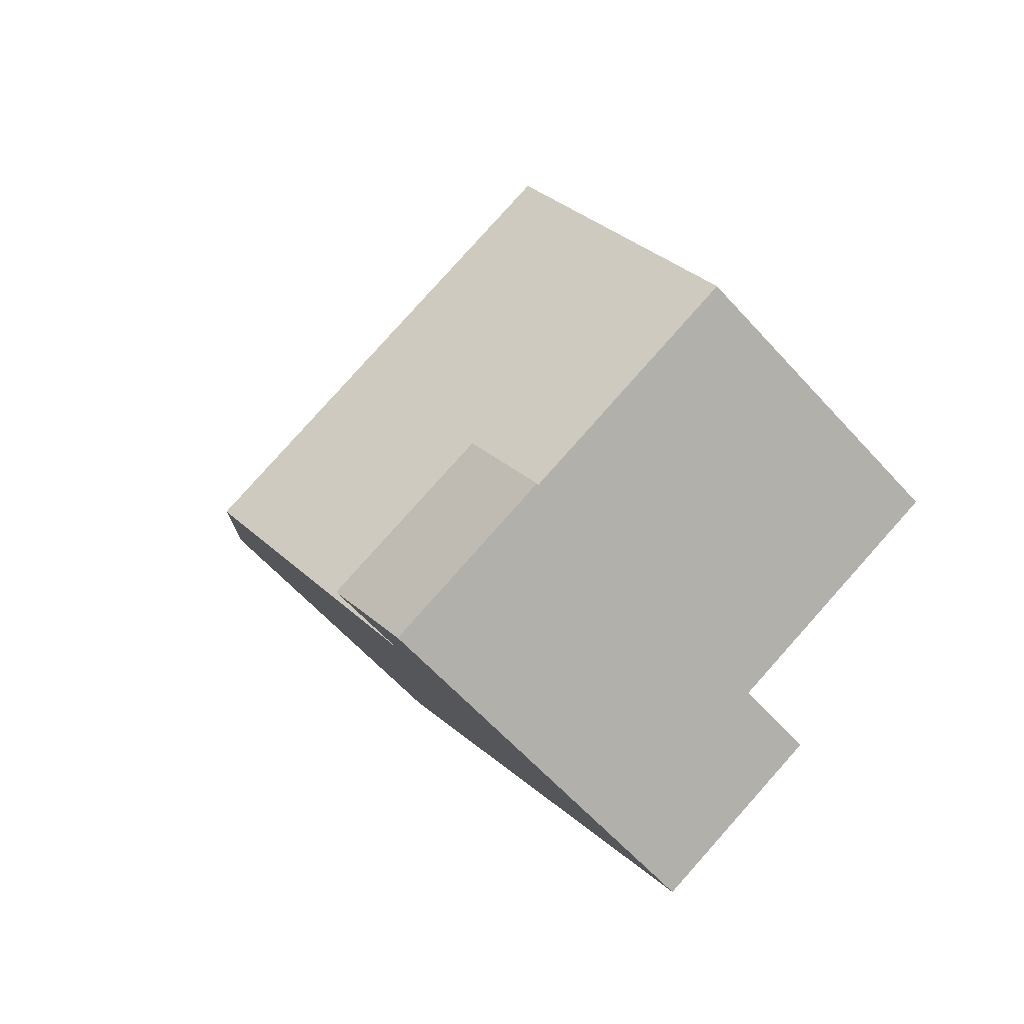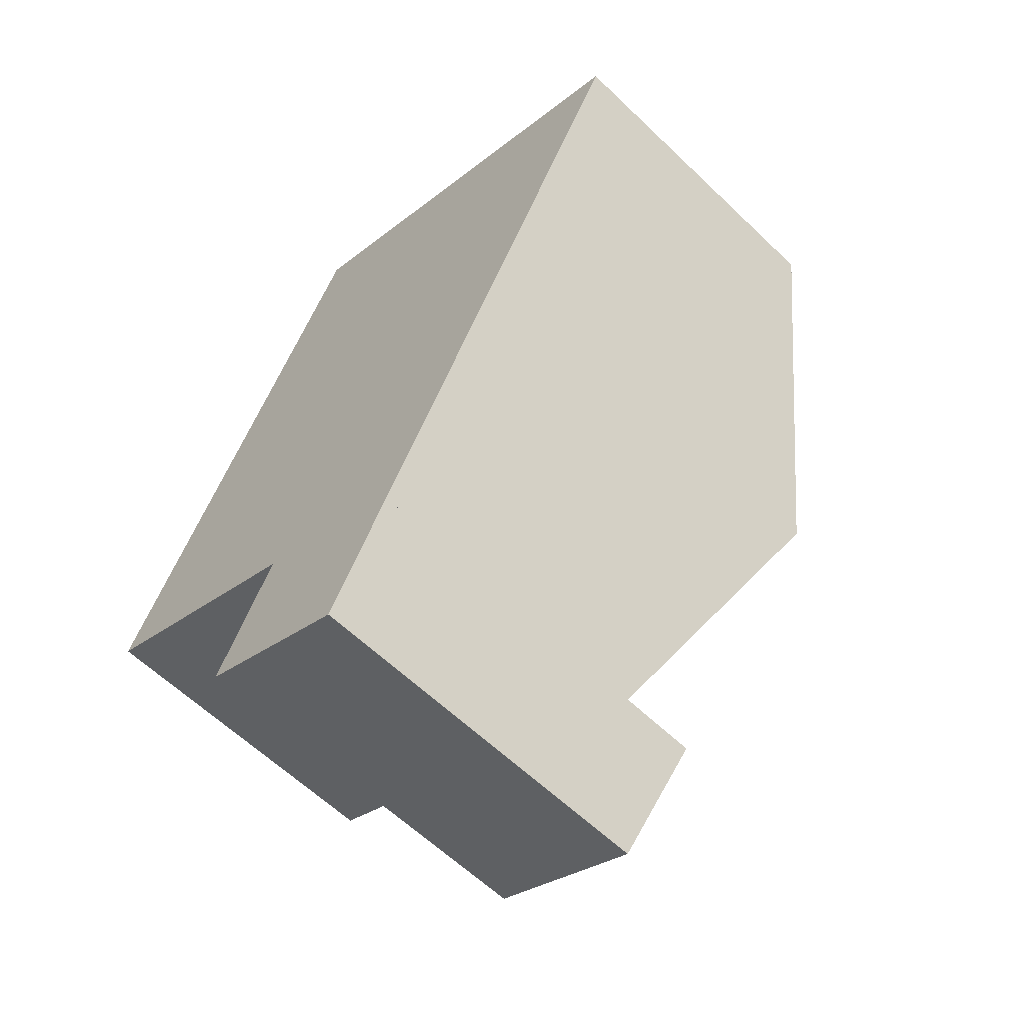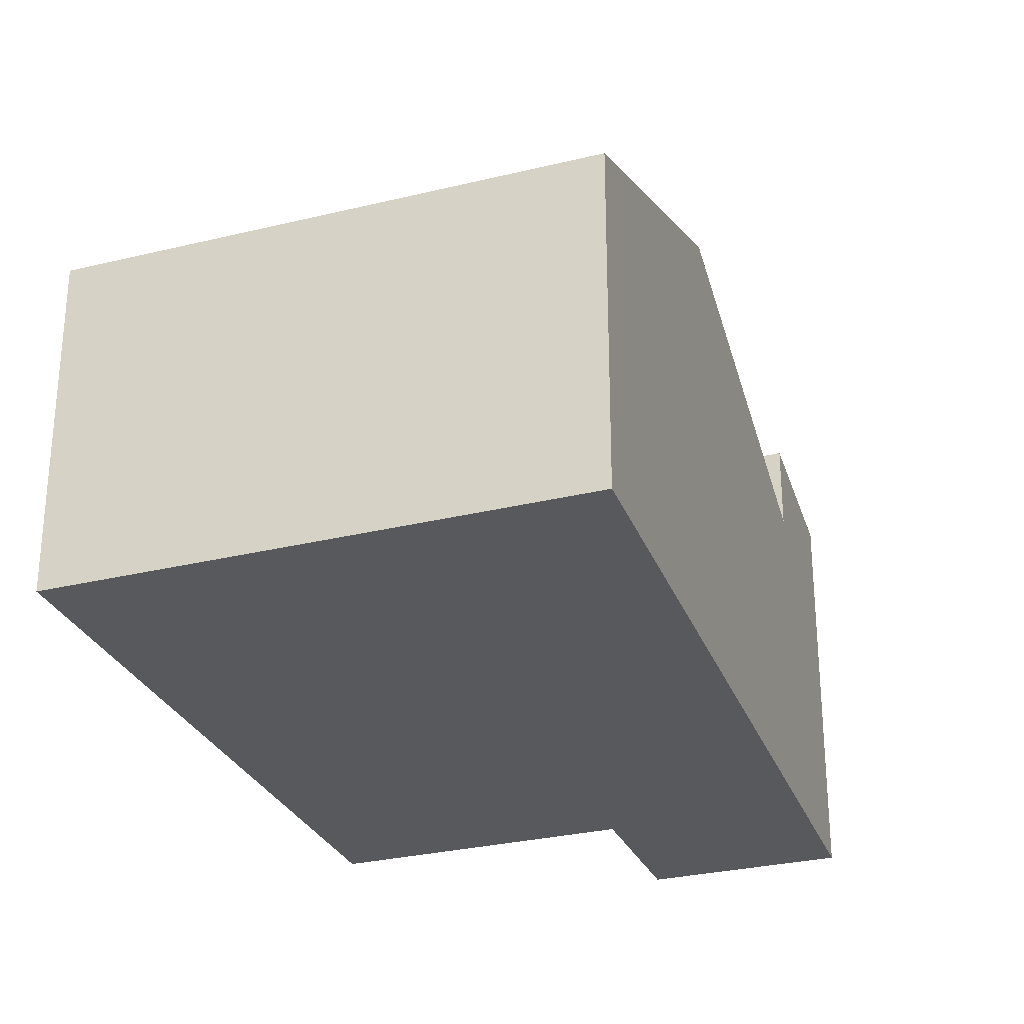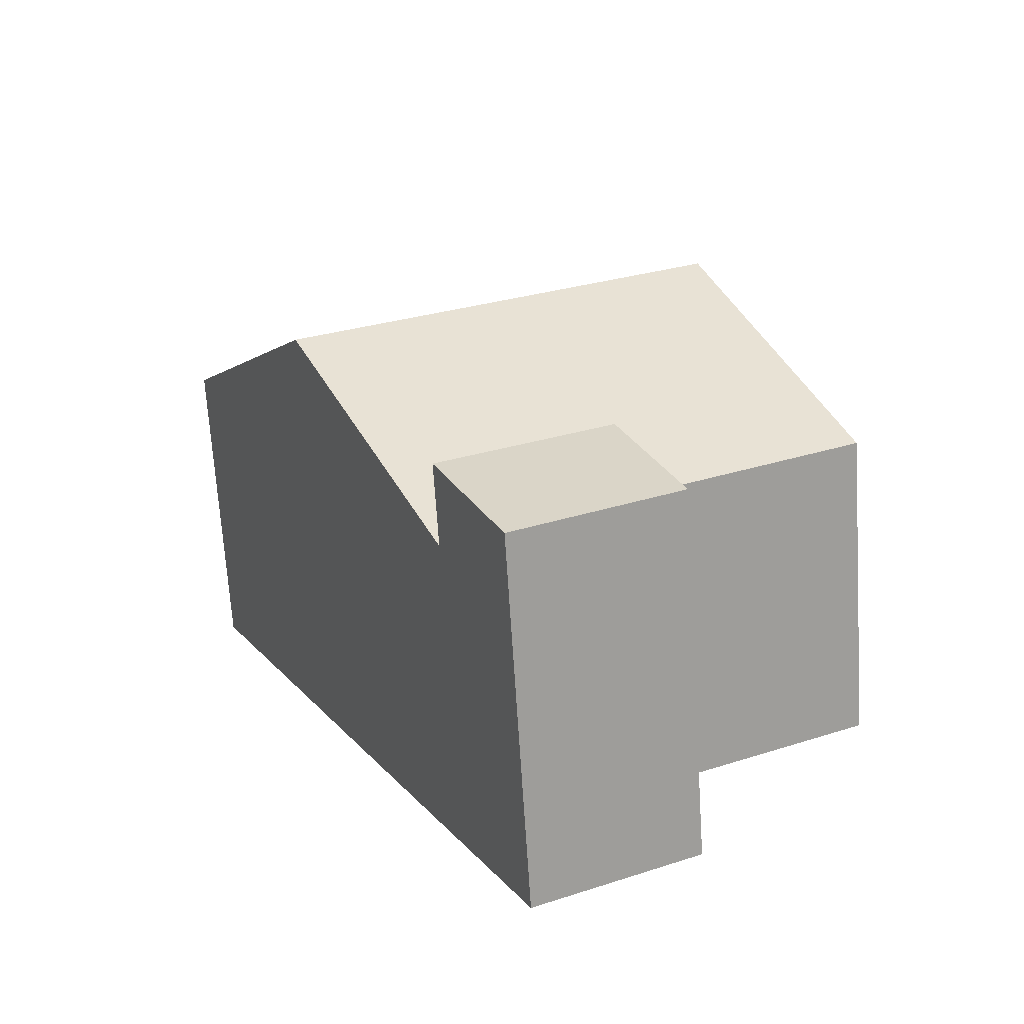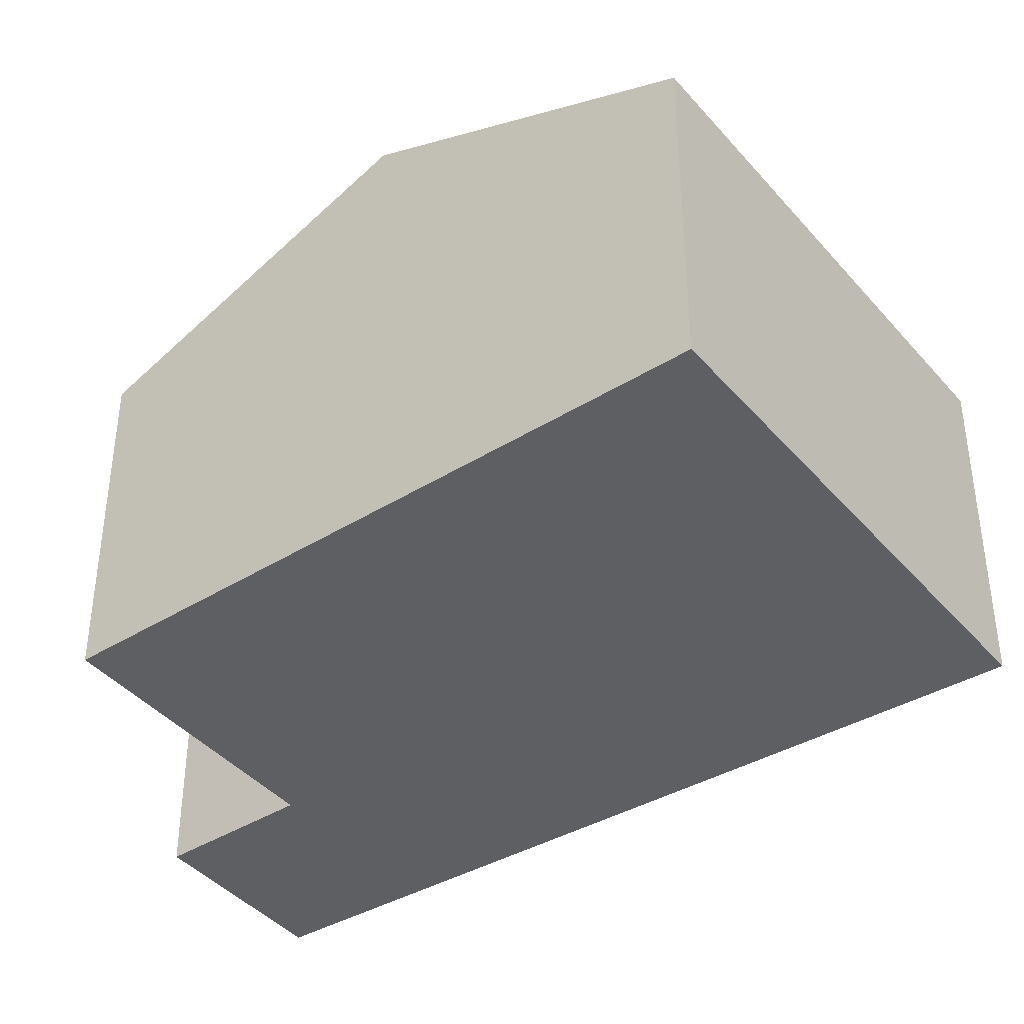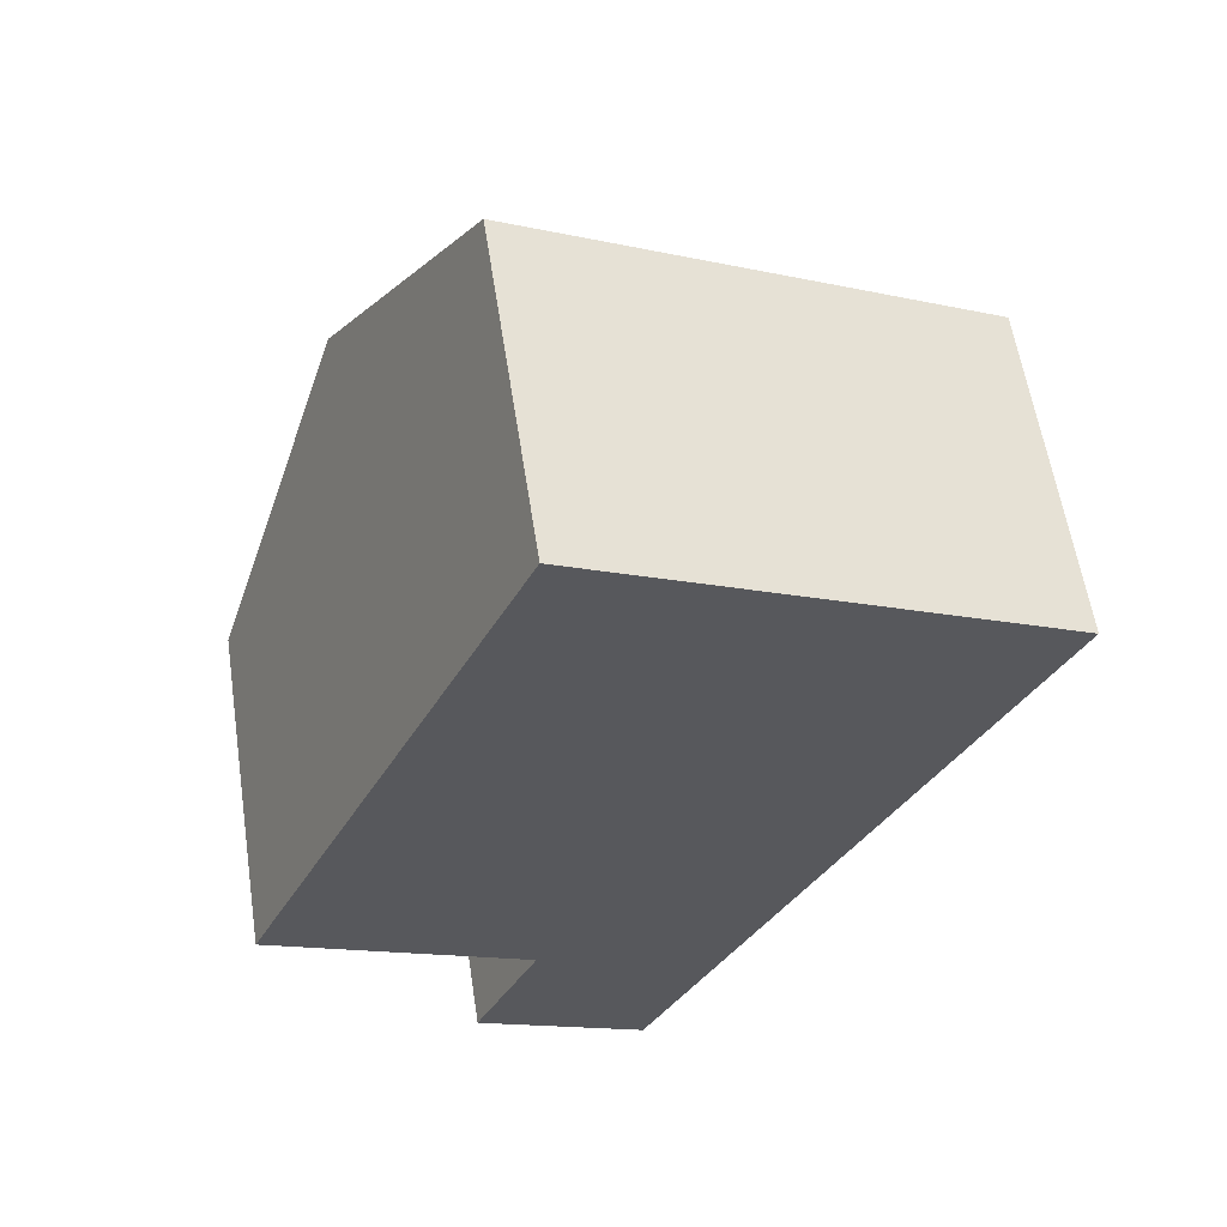
<metadata>
{"format":"obj","ext":"obj","renderer":"f3d","projection":"perspective","resolution":1024,"background":"white","views":[{"elev":-62.2,"azim":-137.9,"up":"+Z"},{"elev":-61.0,"azim":45.7,"up":"+Z"},{"elev":-29.5,"azim":45.6,"up":"+Y"},{"elev":-69.3,"azim":-176.3,"up":"+Z"},{"elev":-40.7,"azim":-27.7,"up":"+Y"},{"elev":59.2,"azim":-8.7,"up":"+Z"}]}
</metadata>
<code>
v  12.12 9.421 1.707
v  14.37 6.786 8.232
v  15.26 6.786 7.802
v  8.174 9.421 3.611
v  11.31 6.786 9.706
v  5.771 6.786 12.38
v  2.875 9.421 6.165
v  5.293 6.748 -2.716
v  8.946 6.748 -4.477
v  5.341 6.792 -2.612
v  5.048 6.792 -2.469
v  0 6.805 4.167e-16
v  5.771 -7.578e-16 12.38
v  15.26 -4.777e-16 7.802
v  11.31 -5.943e-16 9.706
v  14.37 -5.041e-16 8.232
v  12.12 -1.045e-16 1.707
v  8.946 2.741e-16 -4.477
v  5.293 1.663e-16 -2.716
v  5.341 1.599e-16 -2.612
v  0 0 0
v  5.048 1.512e-16 -2.469
v  2.875 -3.775e-16 6.165
v  7.556 7.99 -7.18
v  5.293 8.488 -2.716
v  8.946 8.491 -4.477
v  4.025 7.993 -5.443
v  4.025 3.333e-16 -5.443
v  7.556 4.396e-16 -7.18
g defaultobject
f 1 2 3
f 2 1 4
f 2 4 5
f 5 4 6
f 6 4 7
f 8 1 9
f 1 8 10
f 1 10 4
f 4 10 11
f 4 11 12
f 4 12 7
f 13 5 6
f 5 13 2
f 2 13 3
f 3 13 14
f 14 13 15
f 14 15 16
f 14 1 3
f 1 14 9
f 9 14 17
f 9 17 18
f 18 8 9
f 8 18 19
f 20 11 10
f 11 20 12
f 12 20 21
f 21 20 22
f 8 20 10
f 20 8 19
f 21 7 12
f 7 21 6
f 6 21 23
f 6 23 13
f 17 19 18
f 19 17 20
f 20 17 22
f 22 17 14
f 22 14 21
f 21 14 16
f 21 16 15
f 21 15 23
f 23 15 13
f 24 25 26
f 25 24 27
f 27 19 25
f 19 27 28
f 25 18 26
f 18 25 19
f 18 24 26
f 24 18 29
f 24 28 27
f 28 24 29
f 28 18 19
f 18 28 29

</code>
